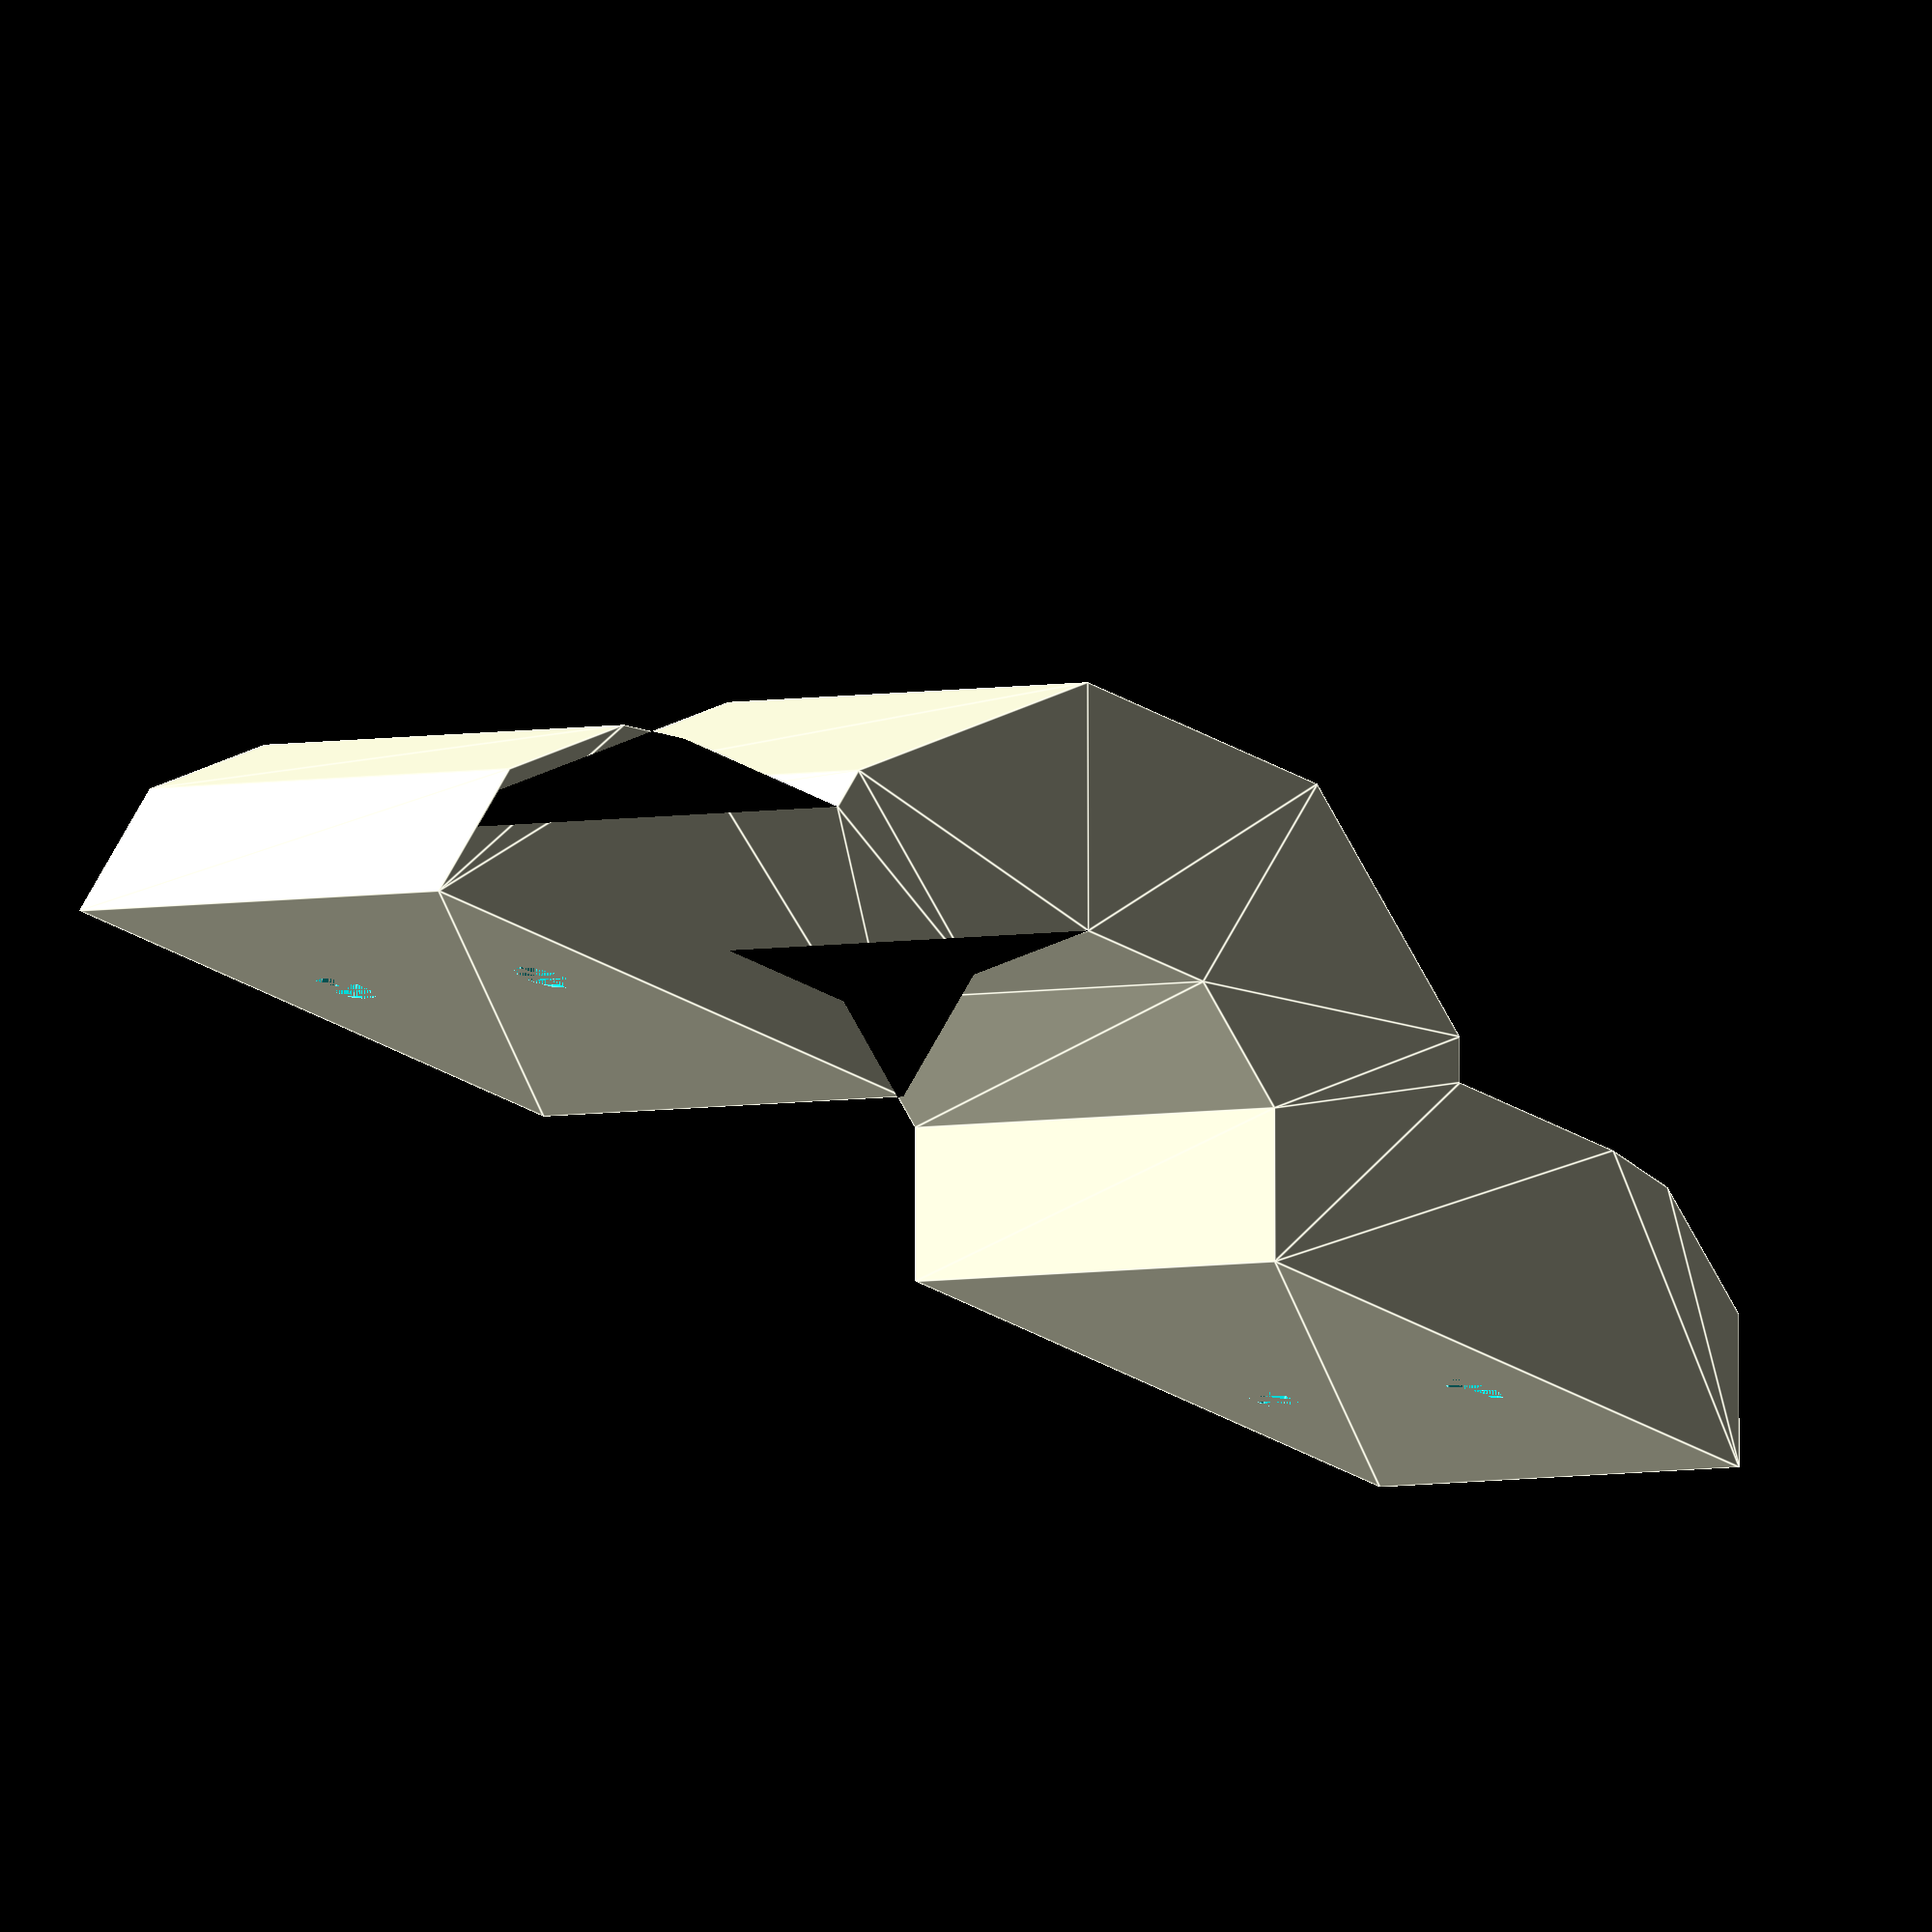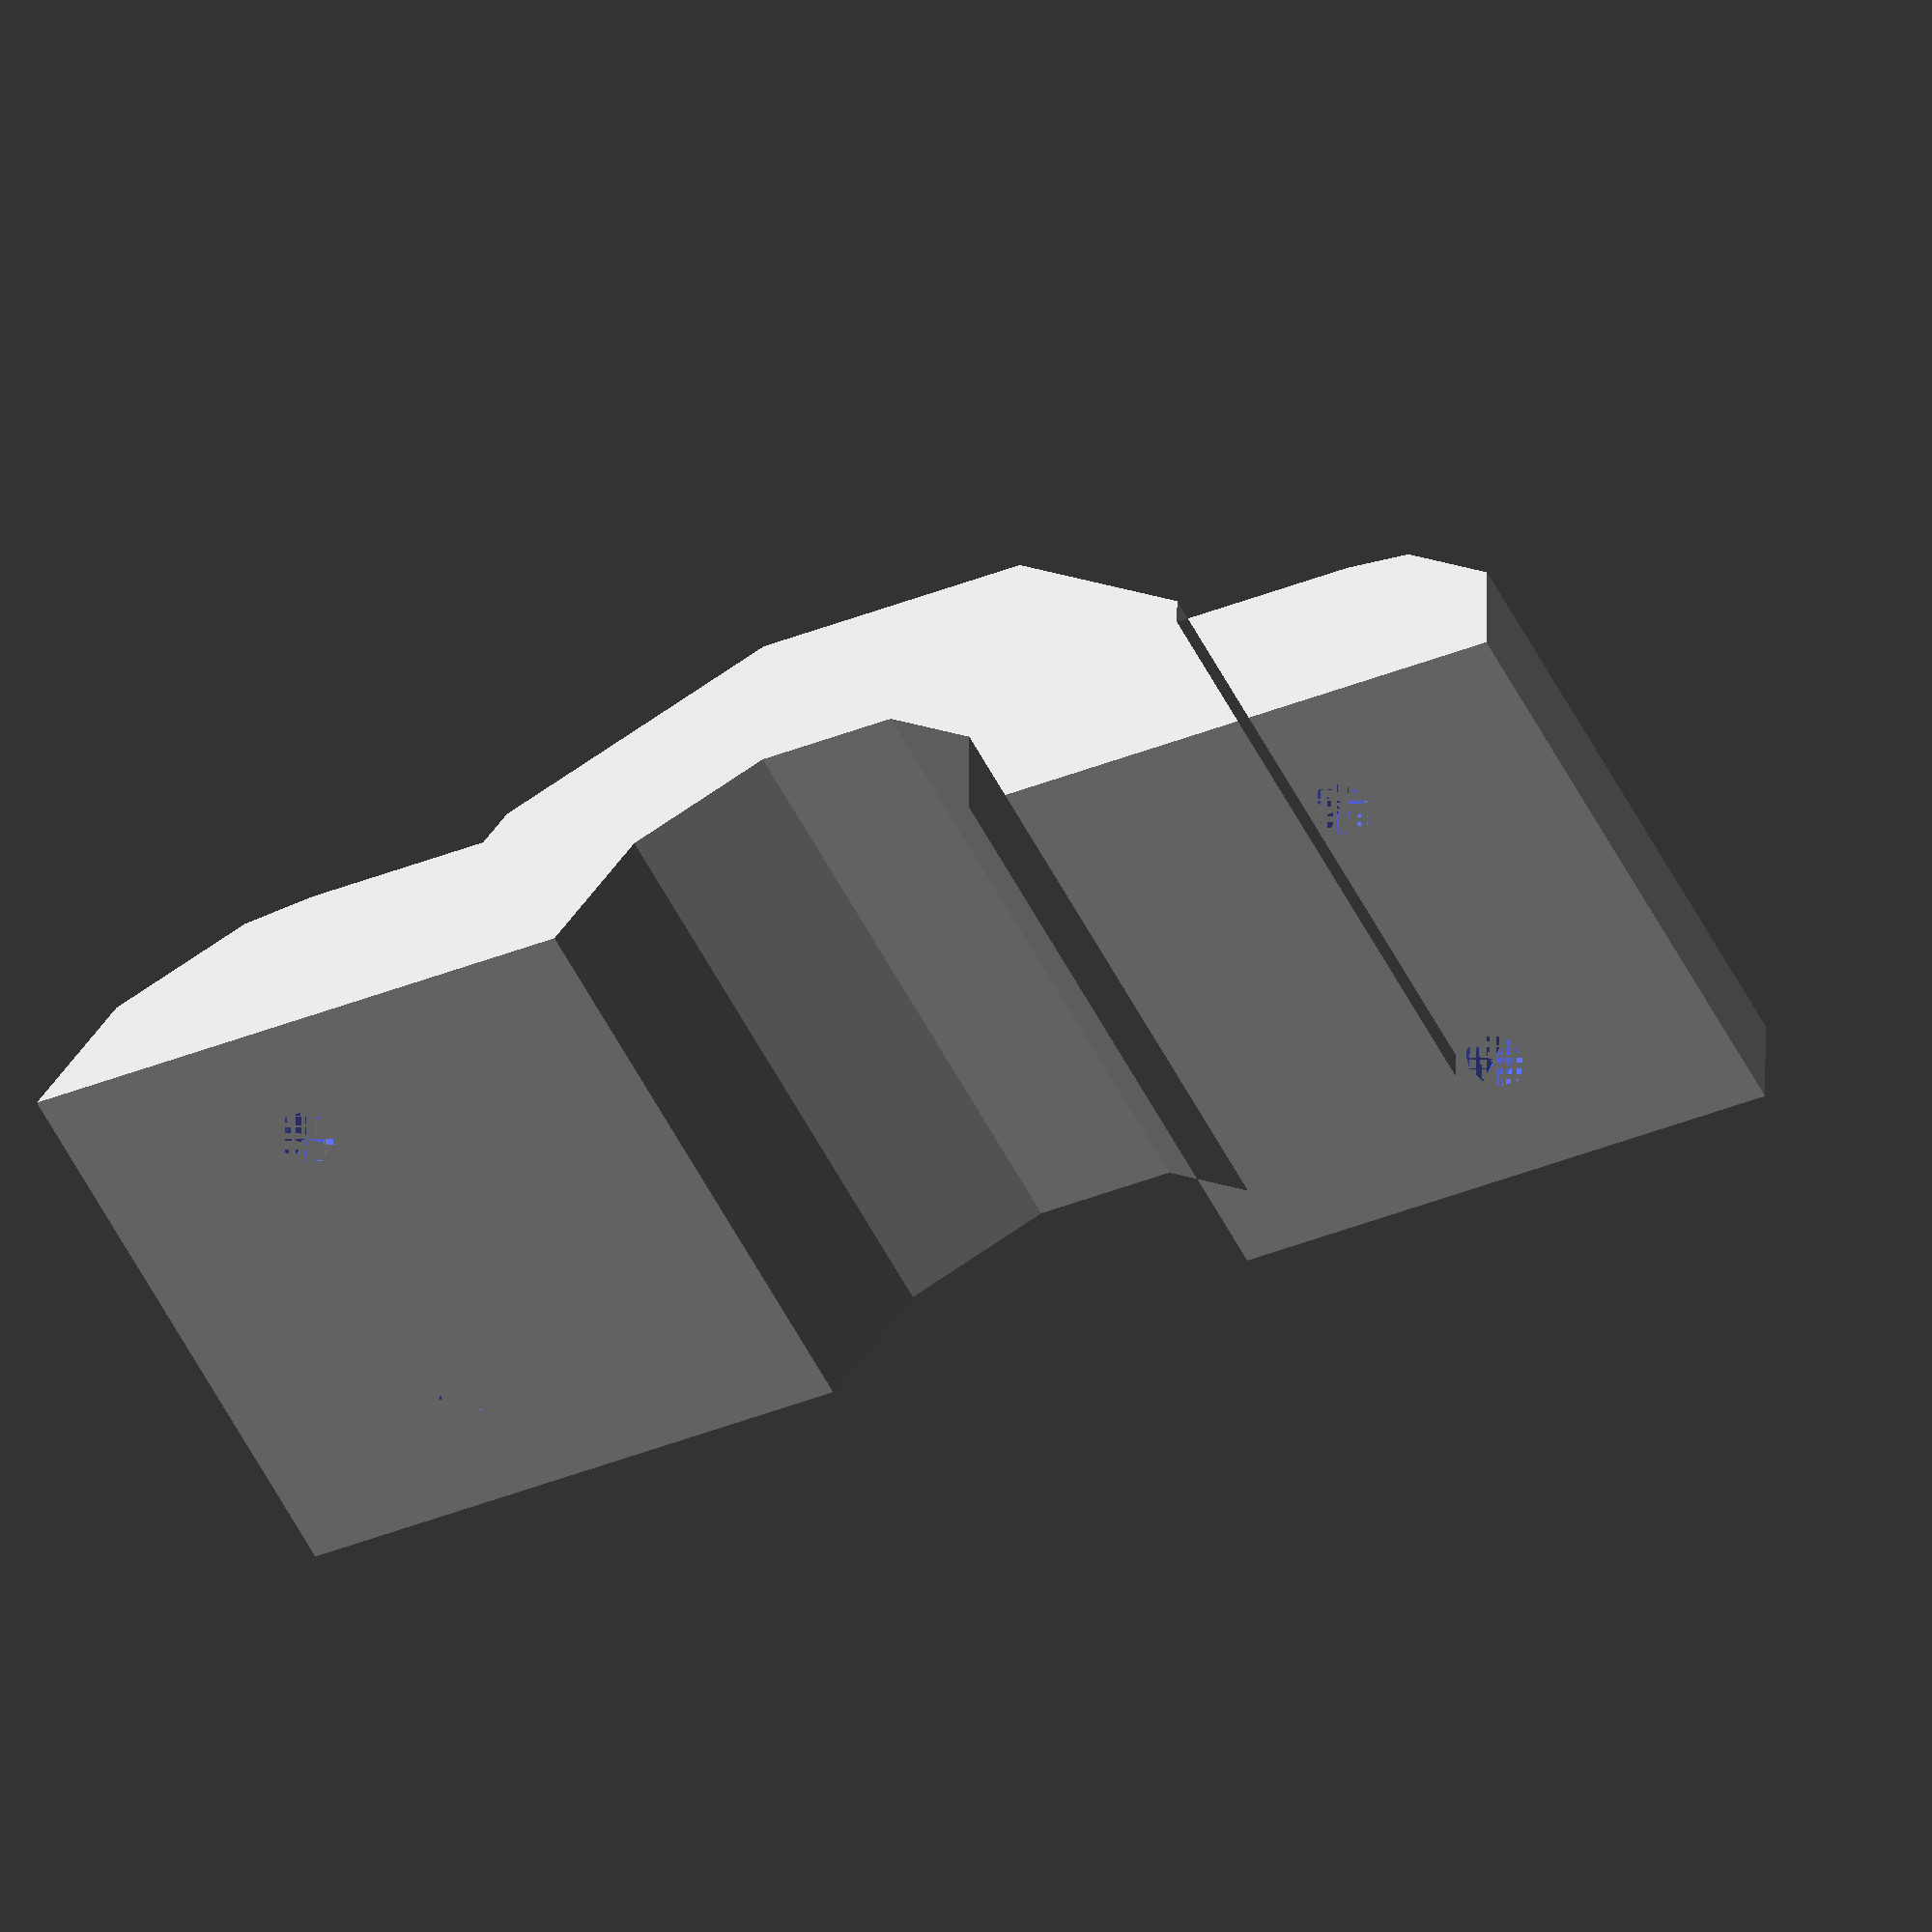
<openscad>
$fn = $preview ? 10 : 100;

/*
 * Thickness of material
 *
 * Must be thick as we want to countersink the M3 screws
 */
thickness = 15;

/* How much material to screw on */
wingspan = 15;

/* Diameter of handlebar */
handlebar_diameter = 30;

/* Diameter of outter cylinder */
handlebar_thickness = handlebar_diameter + 2 * thickness;

/* Minimum space between center of screw hole and edge of material */
margin = 5;

/* Height of extrusion */
extrusion_height = 35;

/* Tolerance */
tolerance = 0.2;

/*
 * M3 Screw dimensions
 *
 * Source: https://www.engineersedge.com/hardware/_metric_socket_head_cap_screws_14054.htm
 */
body_diameter = 3 + tolerance;
head_diameter = 5.5 + tolerance;
head_height = 3 + tolerance;
transition_diameter = 3.6 + tolerance;

/* M3 Nut dimensions
 *
 * Source: https://amesweb.info/Fasteners/Nut/Metric-Hex-Nut-Sizes-Dimensions-Chart.aspx
 */
nut_height = 2.4 + tolerance;
nut_diameter = 6 + tolerance;

module wing() {
  hull() {
    square(thickness);

    translate([wingspan, 0]) {
      difference() {
	circle(r = thickness);

	translate([0, -thickness/2 - 2.5])
	  square([2 * thickness, thickness + 5], center = true);
      }
    }
  }
}

module screw_base() {
  translate([(handlebar_thickness + handlebar_diameter)/4, 0 ,0]) {
    wing();
  }

  mirror([1, 0, 0]) {
    translate([(handlebar_thickness + handlebar_diameter)/4, 0 ,0]) {
      wing();
    }
  }
}

module handle_cutout() {
  difference() {
    circle(d = handlebar_thickness);
    circle(d = handlebar_diameter);

    mirror([0, 1, 0])
      translate([-handlebar_thickness, 0])
      square([4 * handlebar_thickness, handlebar_diameter]);
  }
}

module screw() {
  union() {
    cylinder(d = transition_diameter, h = thickness - head_height);

    translate([0, 0, thickness - head_height])
      cylinder(d = head_diameter, h = head_height);
  }
}

module screw_hole() {
  rotate([-90, 0, 0]) {
    screw();
  }
}

module handlebar_back() {
  difference() {
    linear_extrude(extrusion_height) {
      union() {
	handle_cutout();
	screw_base();
      }
    }

    translate([(wingspan + handlebar_thickness) / 2, 0, head_diameter/2 + margin]) {
      screw_hole();
    }

    translate([(wingspan + handlebar_thickness) / 2, 0, extrusion_height - head_diameter/2 - margin]) {
      screw_hole();
    }

    translate([-(wingspan + handlebar_thickness) / 2, 0, head_diameter/2 + margin]) {
      screw_hole();
    }

    translate([-(wingspan + handlebar_thickness) / 2, 0, extrusion_height - head_diameter/2 - margin]) {
      screw_hole();
    }
  }
}

module handlebar_mount() {
  handlebar_back();
}

handlebar_mount();

</openscad>
<views>
elev=2.5 azim=342.2 roll=141.7 proj=o view=edges
elev=243.1 azim=161.7 roll=331.3 proj=o view=wireframe
</views>
